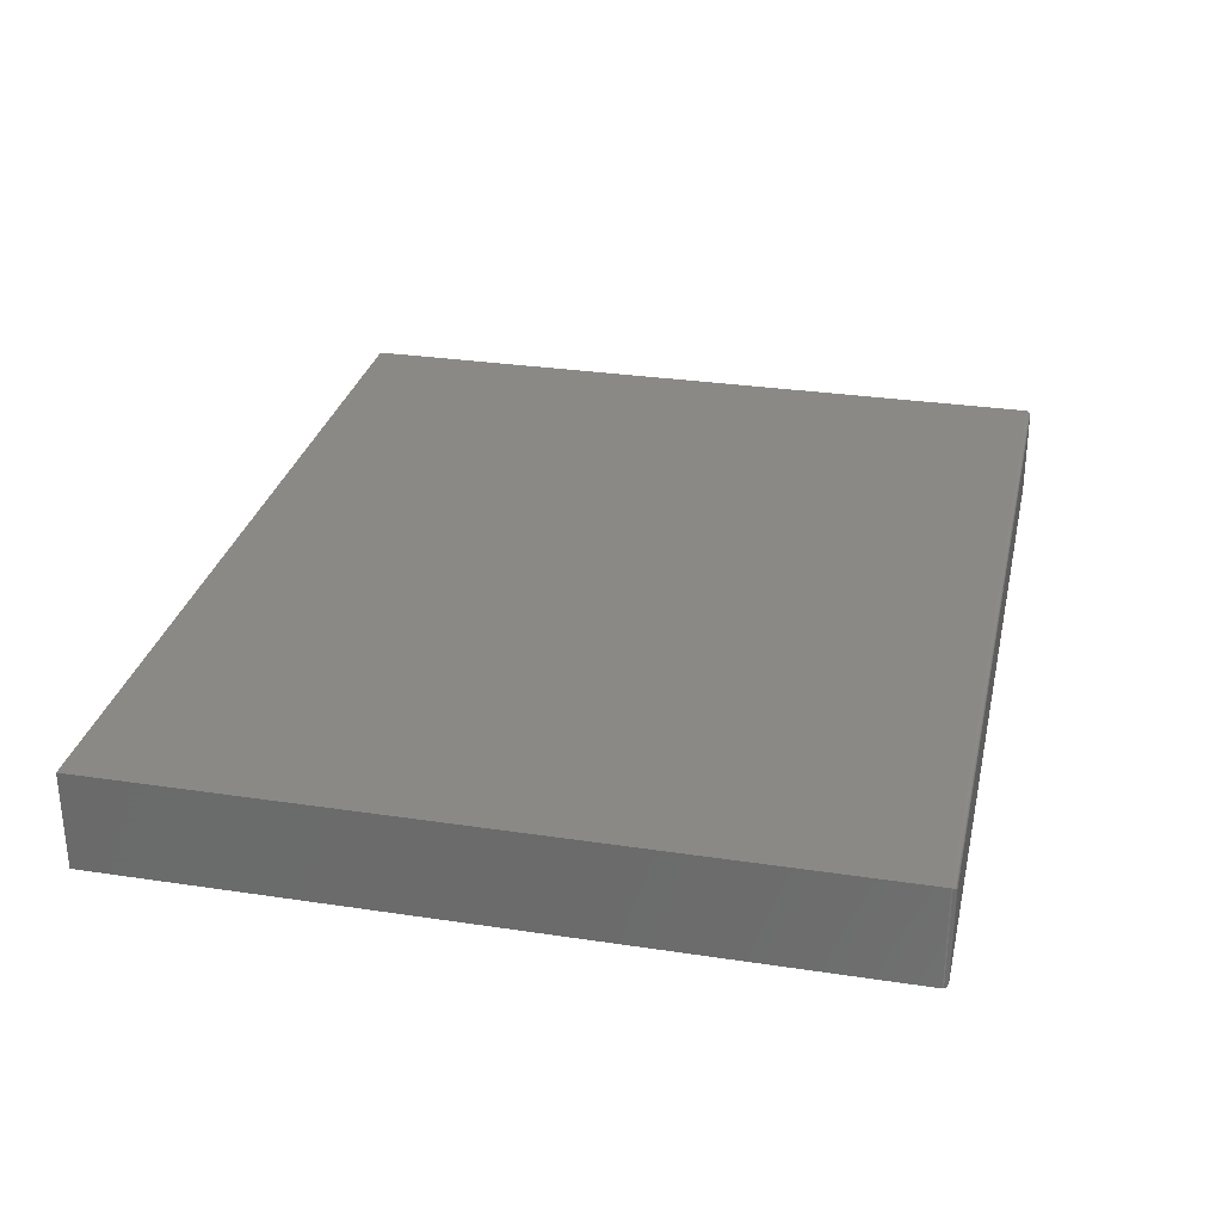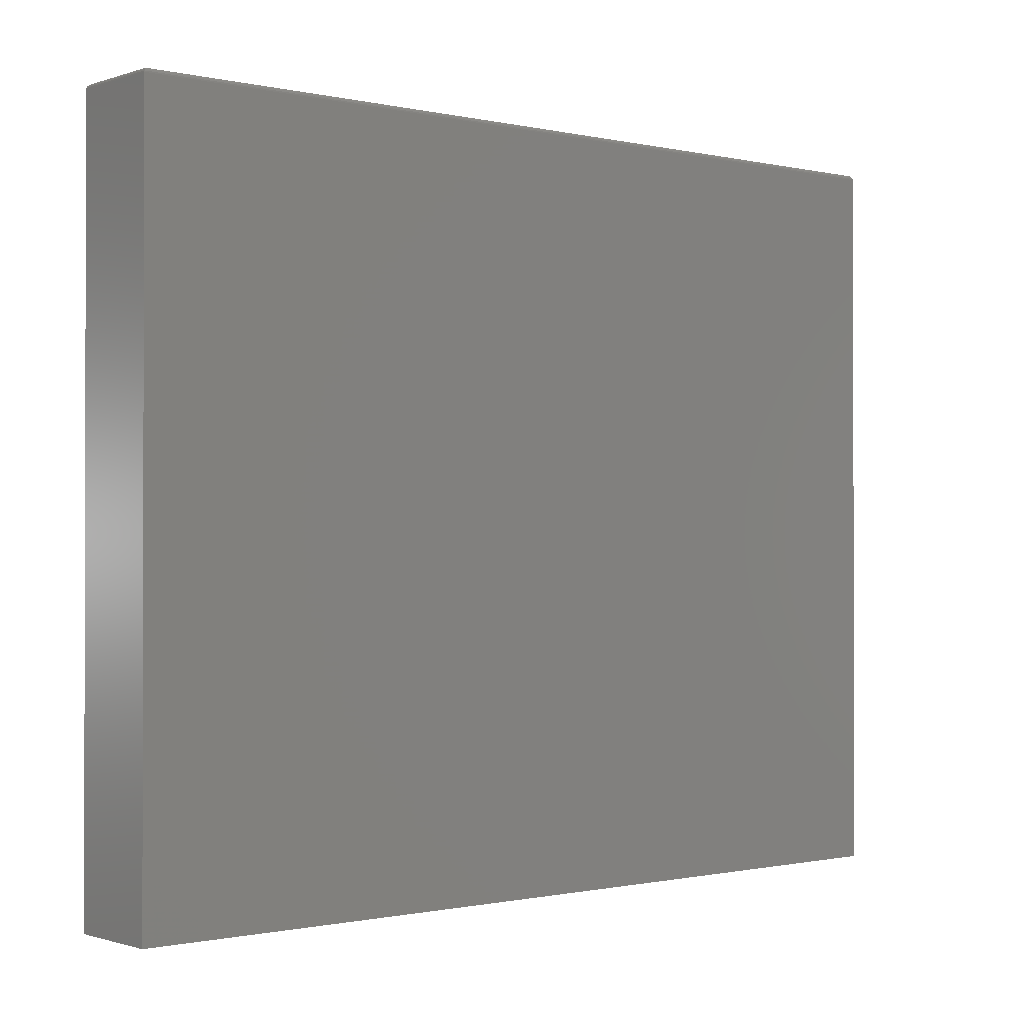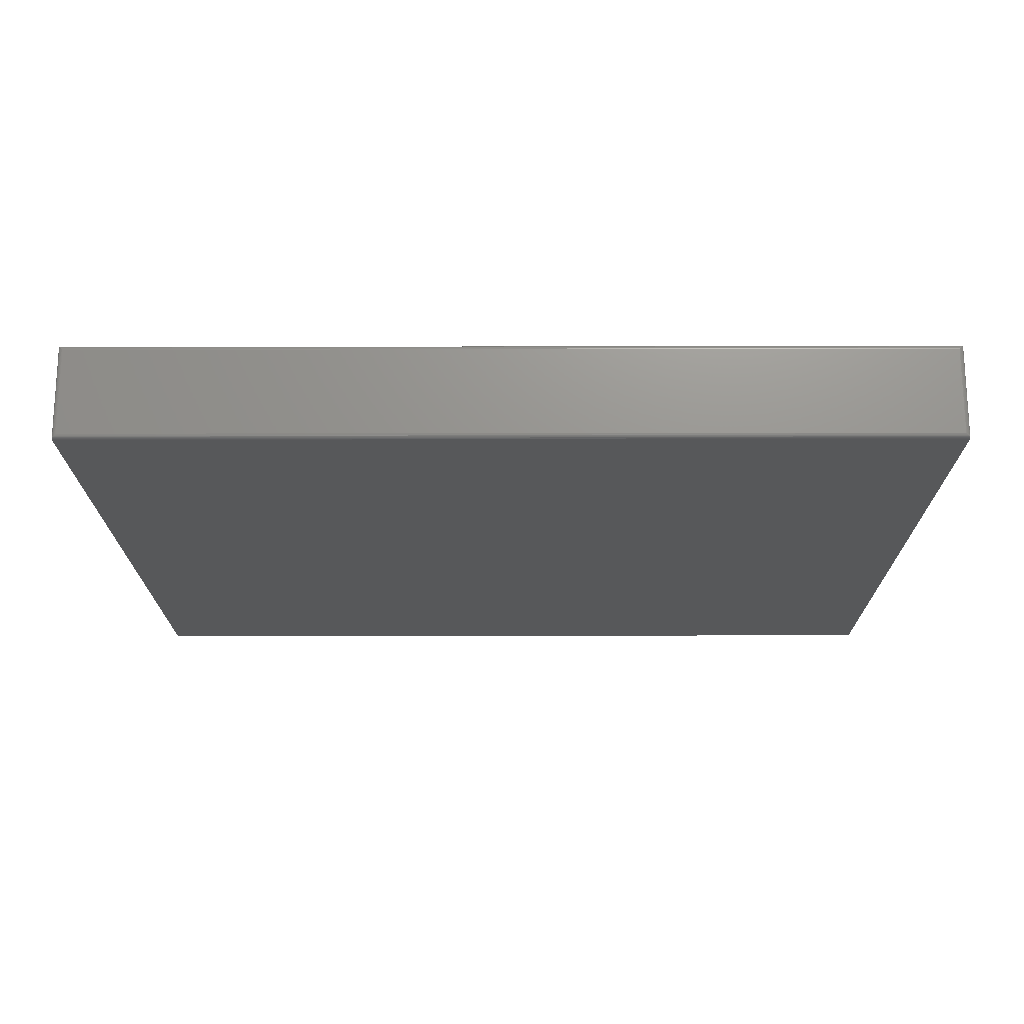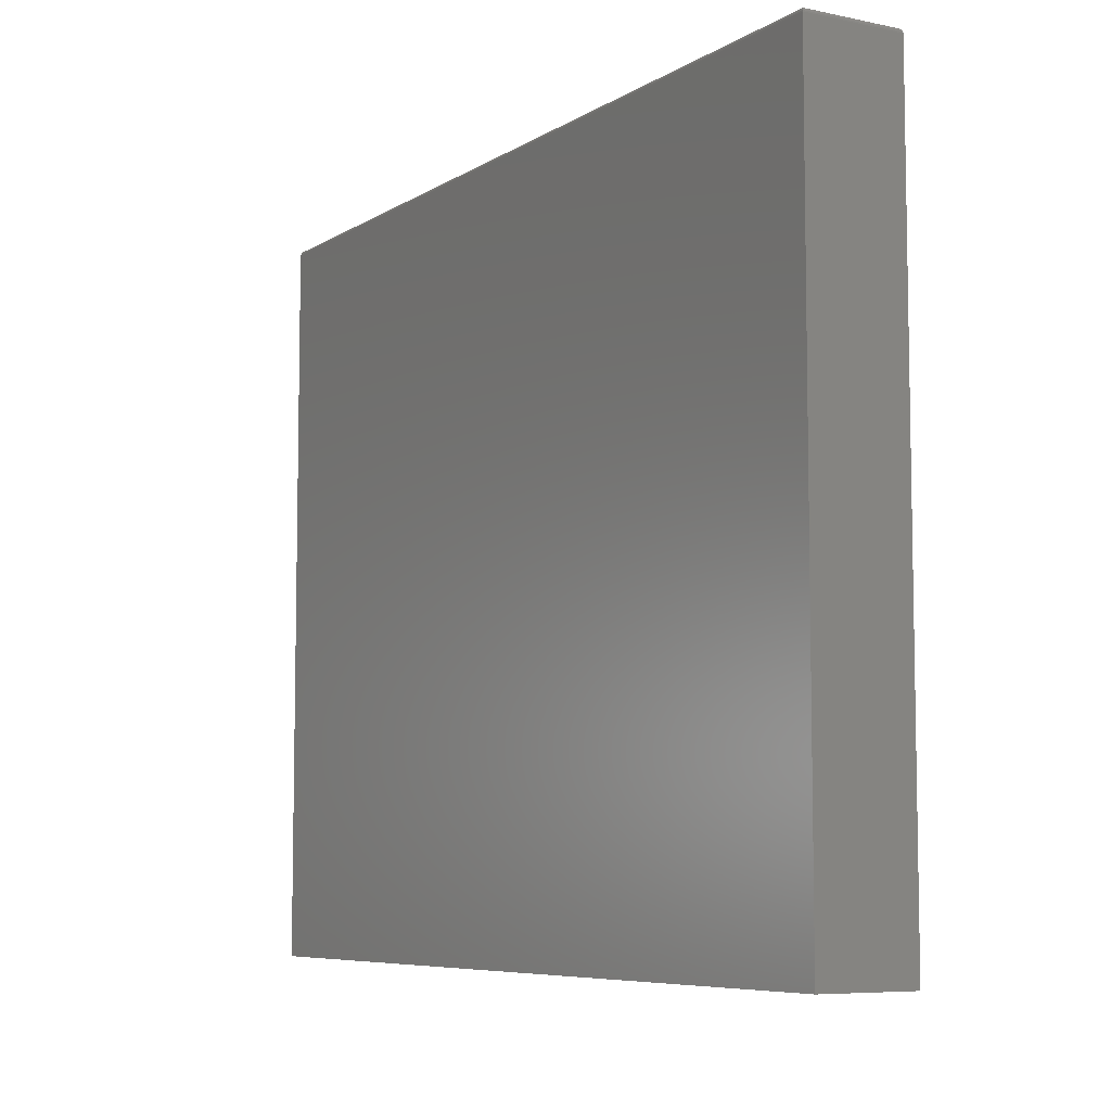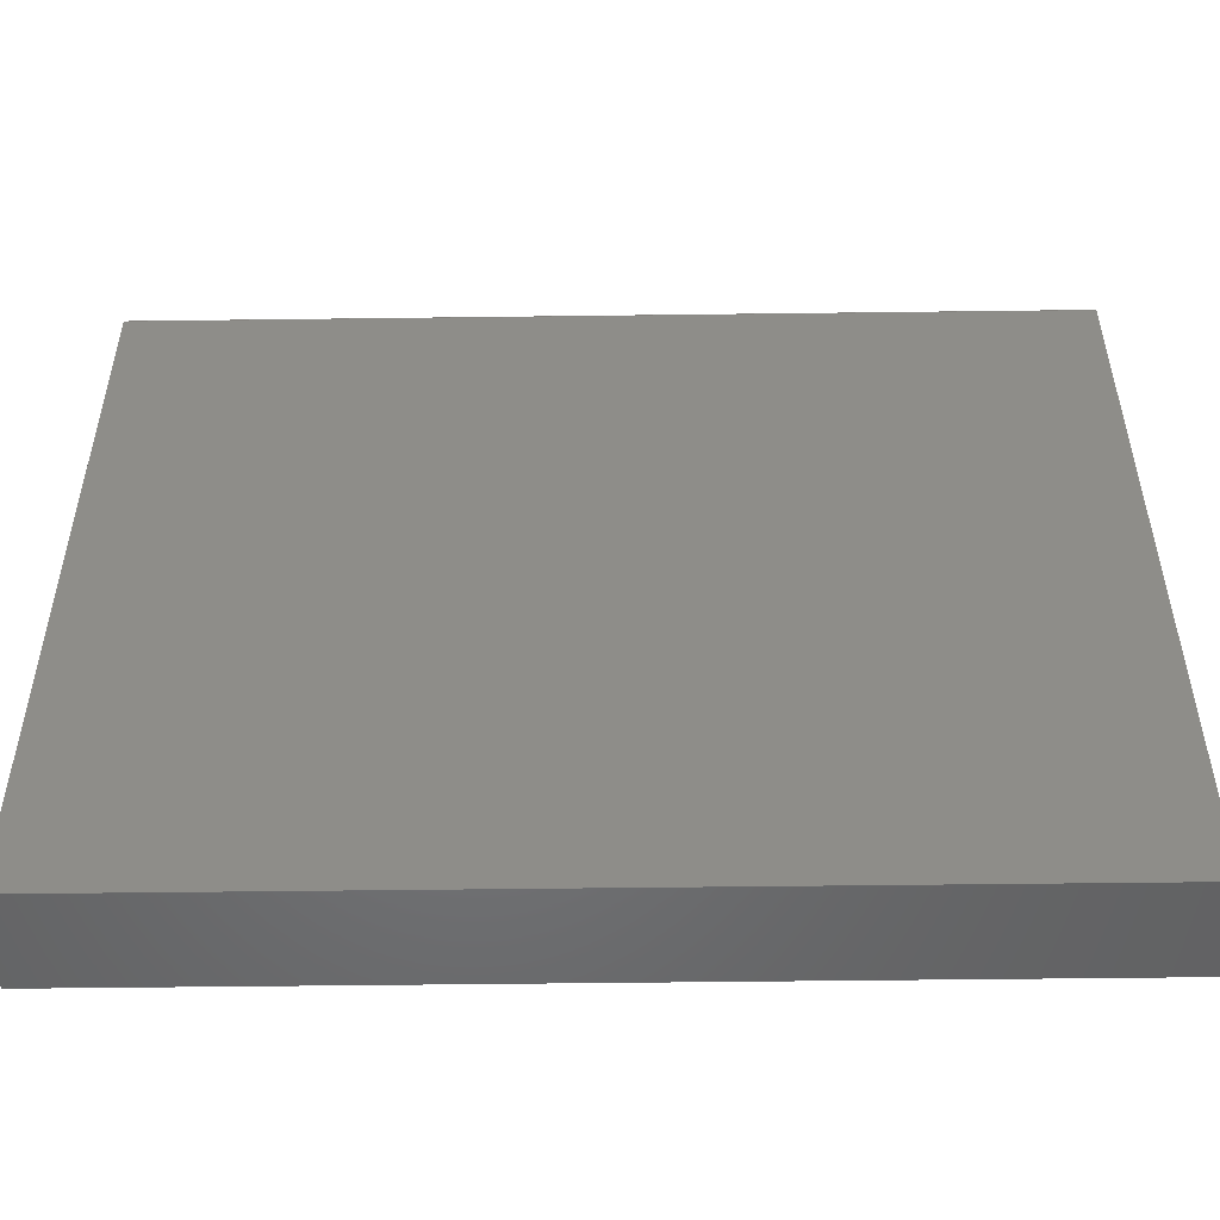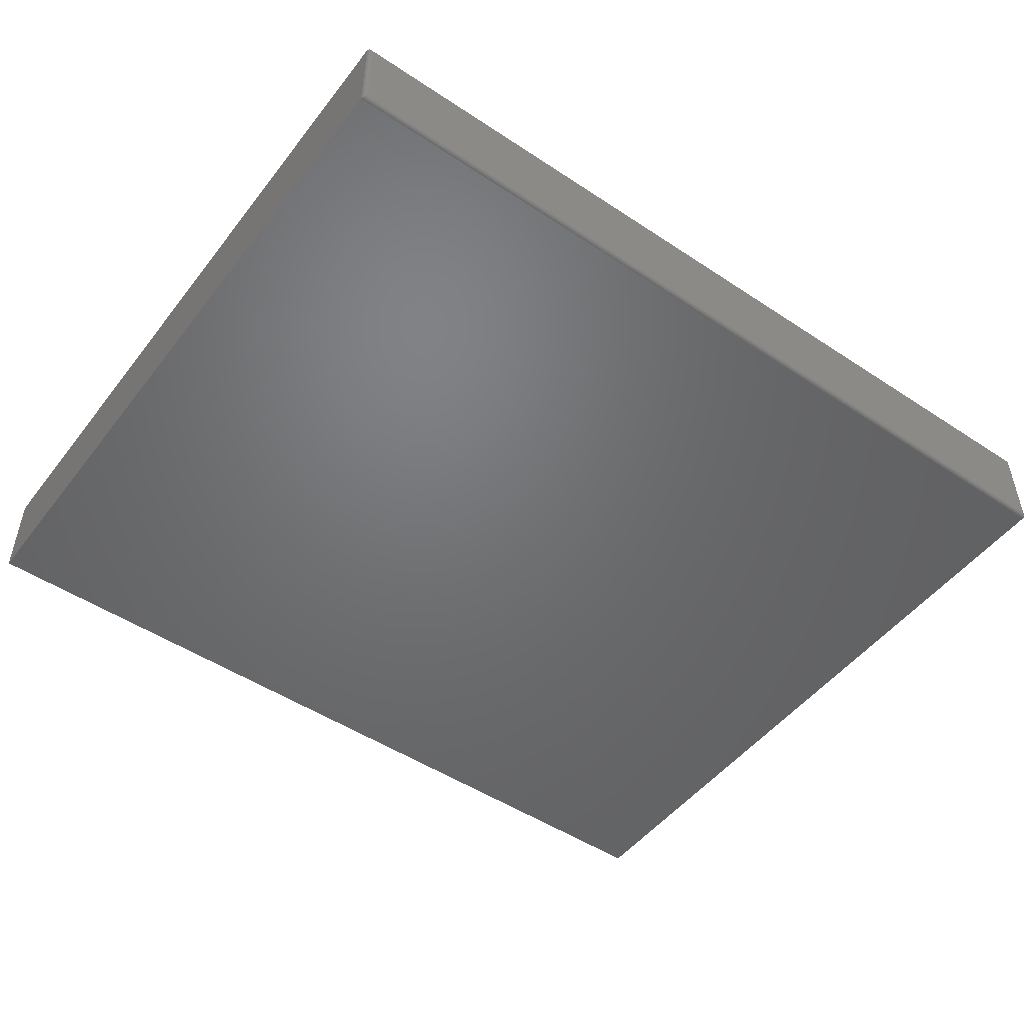
<metadata>
{"format":"stl","ext":"stl","renderer":"f3d","projection":"perspective","resolution":1024,"background":"white","views":[{"elev":29.7,"azim":-77.5,"up":"+Y"},{"elev":-0.8,"azim":-40.1,"up":"+Z"},{"elev":-18.6,"azim":0.2,"up":"+Y"},{"elev":-7.1,"azim":-121.0,"up":"+Z"},{"elev":-50.8,"azim":-179.2,"up":"+Z"},{"elev":-49.5,"azim":-36.2,"up":"+Y"}]}
</metadata>
<code>
# stl→obj: 40 verts, 76 faces
v -0.75 -0.1641 -0.5625
v 0.75 -0.1641 -0.5625
v -0.75 -0.1641 0.6771
v 0.75 -0.1641 0.6771
v -0.75 0 -0.5625
v -0.75 1.376e-16 0.6771
v 0.75 1.665e-16 -0.5625
v 0.75 3.042e-16 0.6771
v 0.7422 -0.1562 0.6849
v 0.7422 -0.007812 0.6849
v -0.7422 -0.1562 0.6849
v -0.7422 -0.007812 0.6849
v 0.7434 -0.006565 0.6848
v -0.7434 -0.006565 0.6848
v 0.7497 -0.0003152 0.6793
v -0.7486 -0.001405 0.6815
v 0.7486 -0.001405 0.6815
v -0.7478 -0.00221 0.6825
v 0.7478 -0.00221 0.6825
v -0.7468 -0.003156 0.6833
v 0.7468 -0.003156 0.6833
v -0.7458 -0.004218 0.684
v 0.7458 -0.004218 0.684
v -0.7446 -0.005378 0.6845
v 0.7446 -0.005372 0.6845
v -0.7497 -0.0003152 0.6793
v 0.7434 -0.1575 0.6848
v 0.7446 -0.1587 0.6845
v 0.7458 -0.1598 0.684
v 0.7468 -0.1609 0.6833
v 0.7478 -0.1619 0.6825
v 0.7486 -0.1627 0.6815
v 0.7497 -0.1637 0.6793
v -0.7434 -0.1575 0.6848
v -0.7446 -0.1587 0.6845
v -0.7458 -0.1598 0.684
v -0.7468 -0.1609 0.6833
v -0.7478 -0.1619 0.6825
v -0.7486 -0.1627 0.6815
v -0.7497 -0.1637 0.6793
f 1 2 3
f 3 2 4
f 5 6 7
f 7 6 8
f 3 6 1
f 1 6 5
f 9 10 11
f 11 10 12
f 2 7 4
f 4 7 8
f 12 13 14
f 12 10 13
f 15 16 17
f 16 18 17
f 17 18 19
f 18 20 19
f 19 20 21
f 20 22 21
f 21 22 23
f 22 24 23
f 23 24 25
f 24 14 25
f 25 14 13
f 8 6 15
f 15 6 26
f 15 26 16
f 10 27 13
f 10 9 27
f 27 28 13
f 13 28 25
f 28 29 25
f 25 29 23
f 29 30 23
f 23 30 21
f 30 31 21
f 21 31 19
f 31 32 19
f 19 32 17
f 32 33 17
f 4 8 33
f 33 8 15
f 33 15 17
f 9 34 27
f 9 11 34
f 34 35 27
f 27 35 28
f 35 36 28
f 28 36 29
f 36 37 29
f 29 37 30
f 37 38 30
f 30 38 31
f 38 39 31
f 31 39 32
f 39 40 32
f 3 4 40
f 40 4 33
f 40 33 32
f 11 14 34
f 11 12 14
f 26 39 16
f 39 38 16
f 16 38 18
f 38 37 18
f 18 37 20
f 37 36 20
f 20 36 22
f 36 35 22
f 22 35 24
f 35 34 24
f 24 34 14
f 6 3 26
f 26 3 40
f 26 40 39
f 1 5 2
f 2 5 7

</code>
